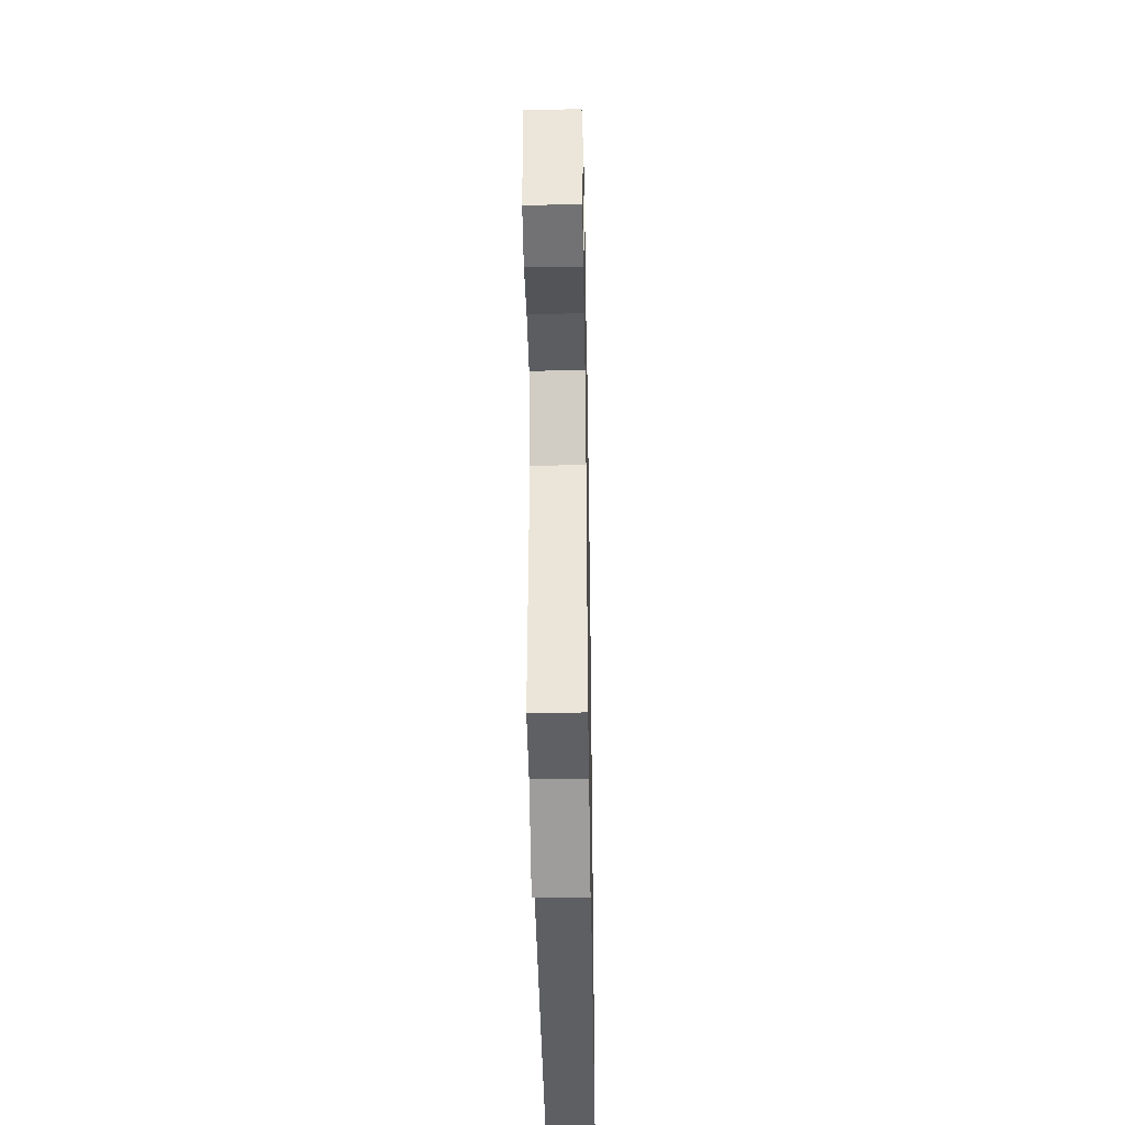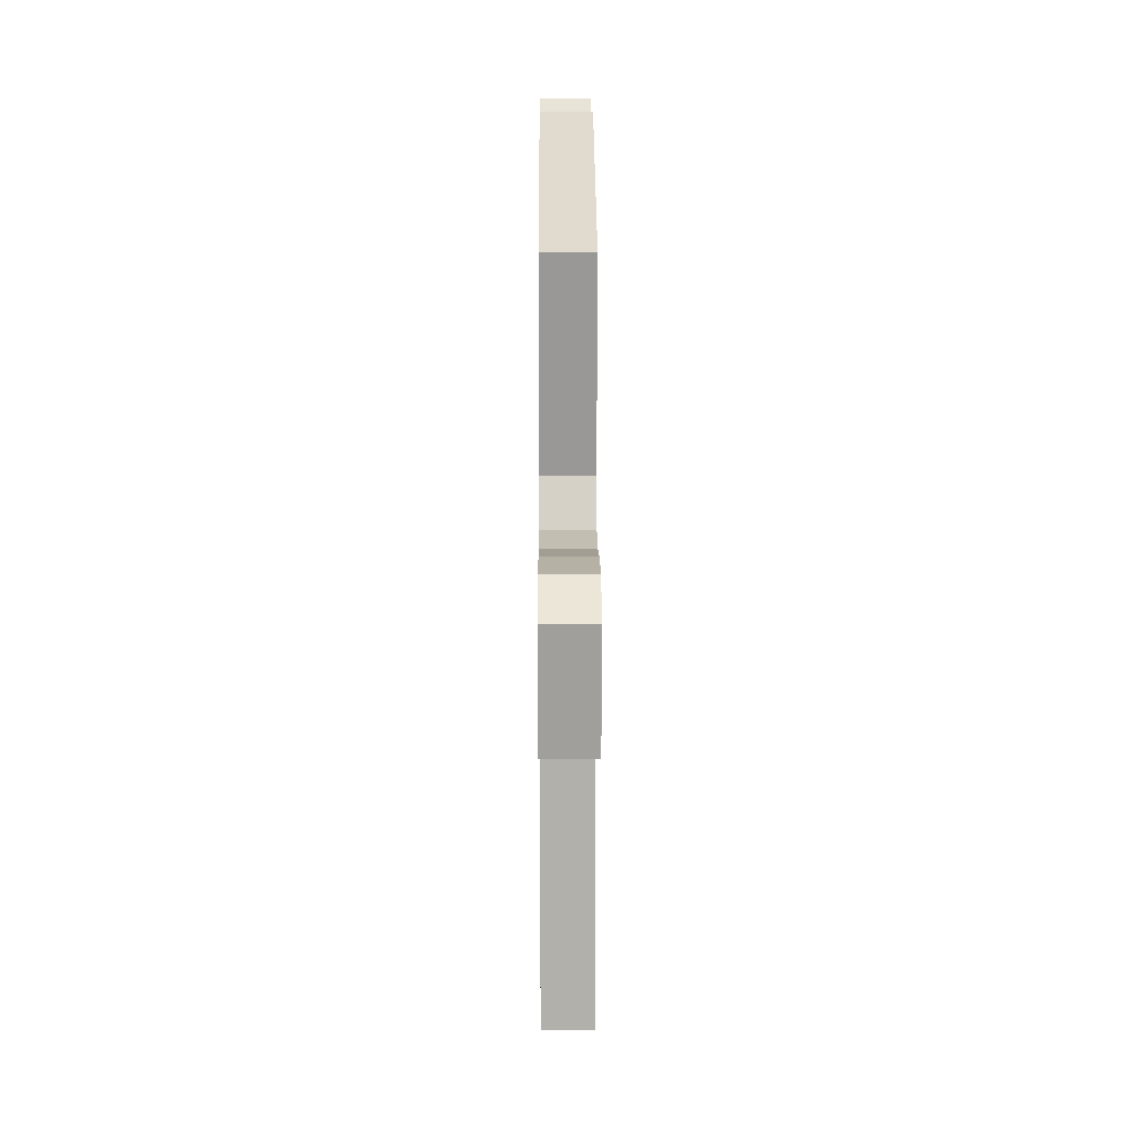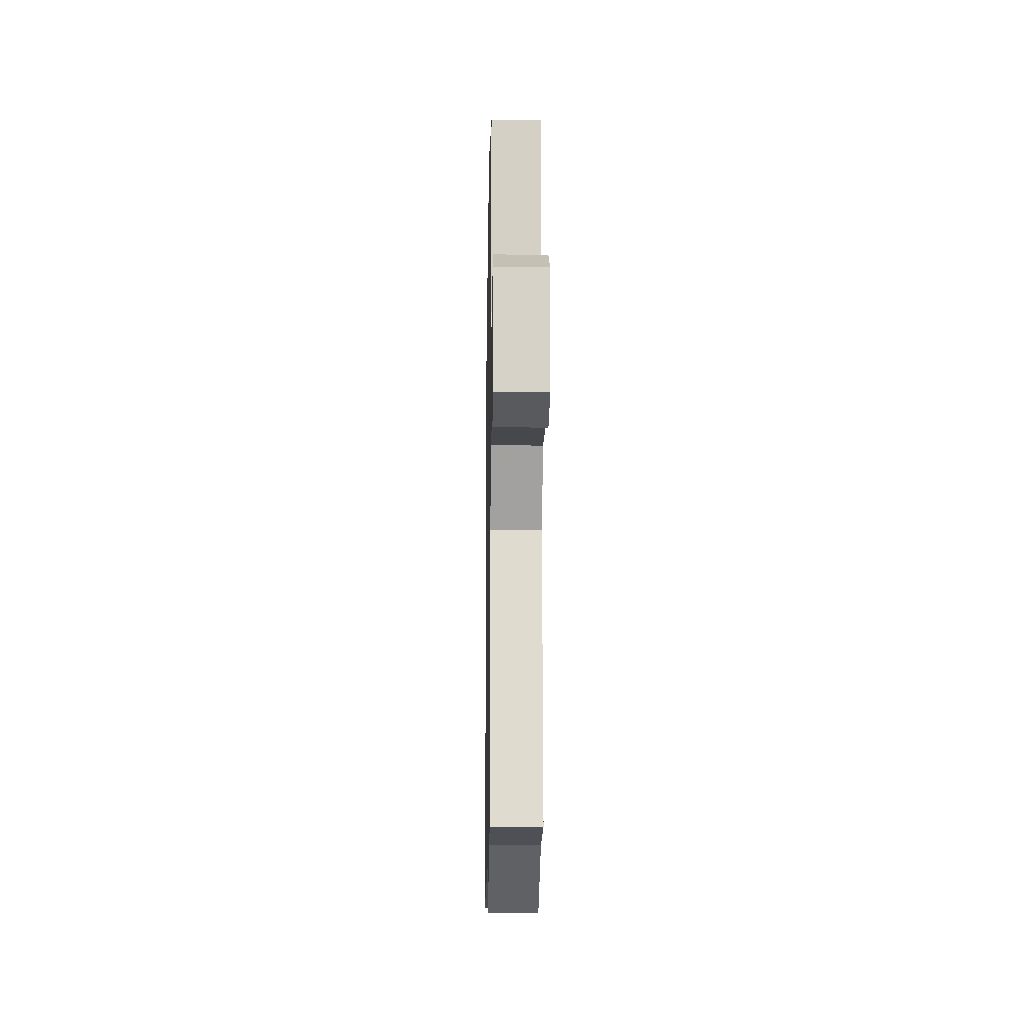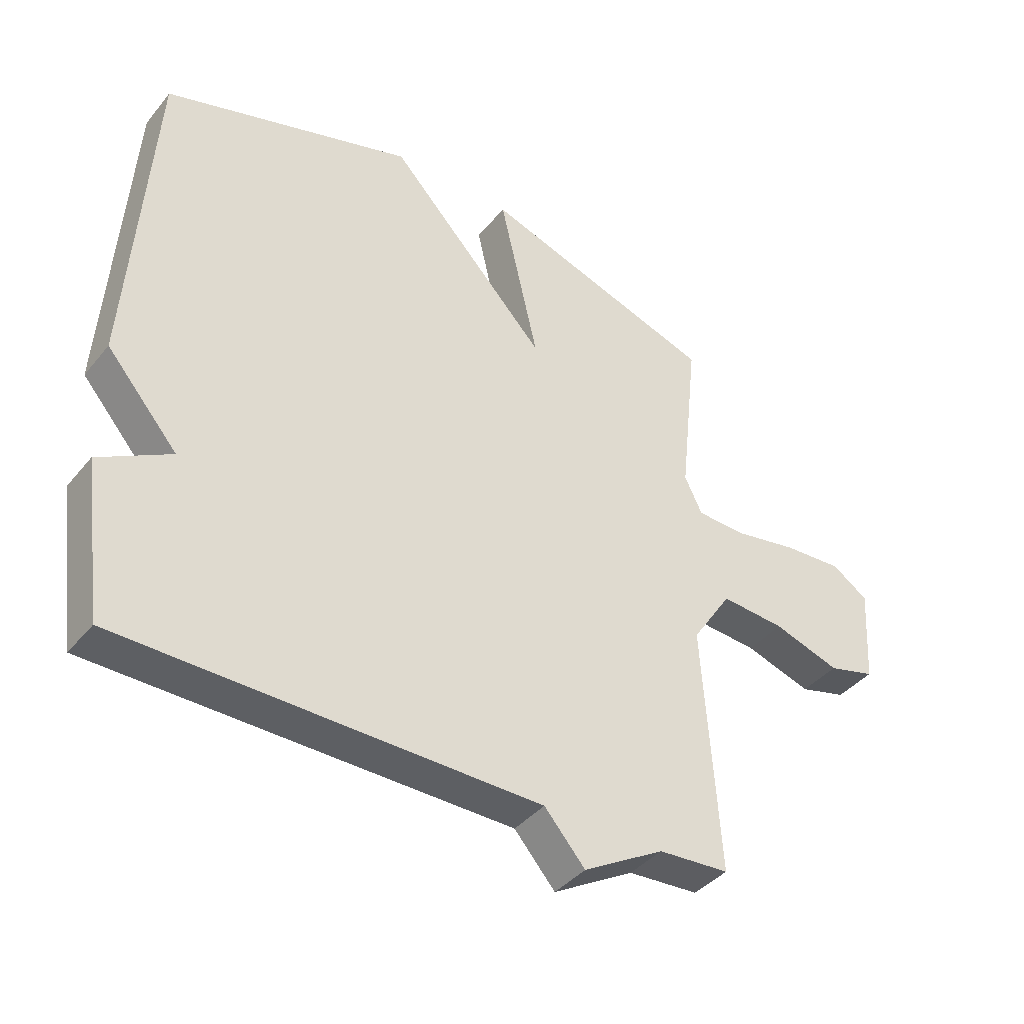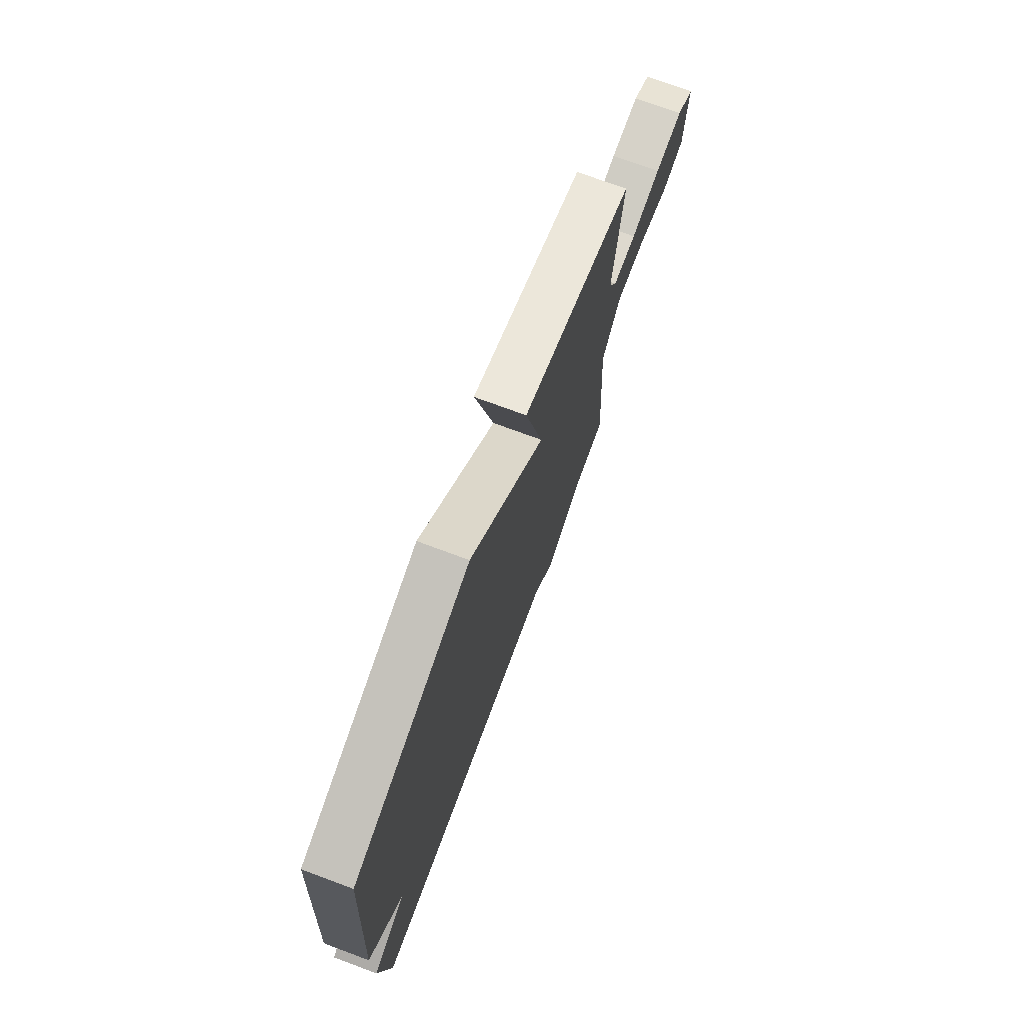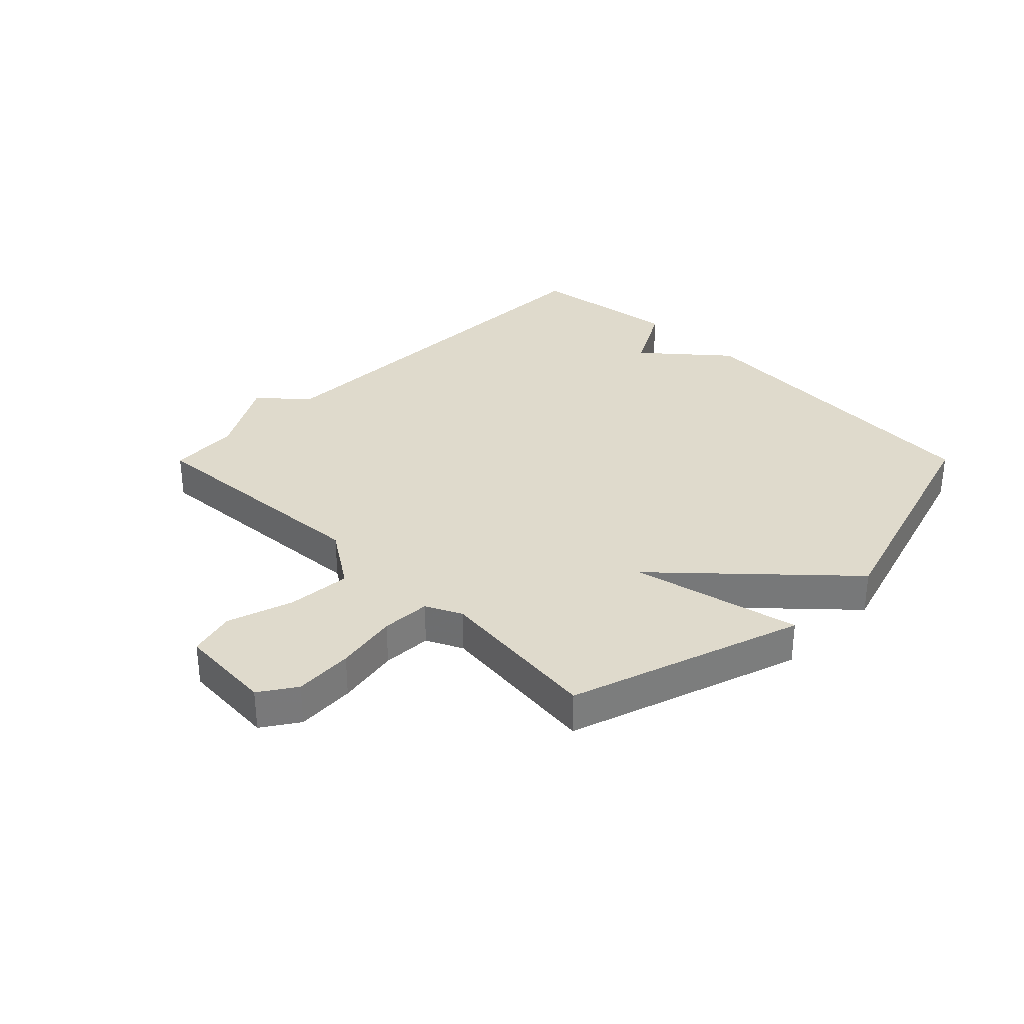
<metadata>
{"format":"obj","ext":"obj","renderer":"f3d","projection":"perspective","resolution":1024,"background":"white","views":[{"elev":-40.6,"azim":-89.0,"up":"+Z"},{"elev":15.3,"azim":-90.3,"up":"+Z"},{"elev":-15.5,"azim":-91.0,"up":"+Z"},{"elev":-40.0,"azim":144.8,"up":"+Z"},{"elev":73.6,"azim":110.4,"up":"+Z"},{"elev":32.5,"azim":-45.1,"up":"+Y"}]}
</metadata>
<code>
v -0.5 0.07 -0.5
v -0.473 0.07 -0.093
v -0.539 0.07 0.007
v -0.645 0.07 -0.001
v -0.755 0.07 -0.036
v -0.833 0.07 -0.015
v -0.843 0.07 0.144
v -0.783 0.07 0.184
v -0.685 0.07 0.178
v -0.581 0.07 0.159
v -0.499 0.07 0.162
v -0.47 0.07 0.222
v -0.5 0.07 0.5
v -0.111 0.07 0.627
v -0.175 0.07 0.346
v 0.089 0.07 0.627
v 0.5 0.07 0.5
v 0.535 0.07 -0.044
v 0.418 0.07 -0.179
v 0.535 0.07 -0.244
v 0.5 0.07 -0.5
v -0.183 0.07 -0.508
v -0.25 0.07 -0.585
v -0.383 0.07 -0.508
v -0.5 0 -0.5
v -0.473 0 -0.093
v -0.539 0 0.007
v -0.645 0 -0.001
v -0.755 0 -0.036
v -0.833 0 -0.015
v -0.843 0 0.144
v -0.783 0 0.184
v -0.685 0 0.178
v -0.581 0 0.159
v -0.499 0 0.162
v -0.47 0 0.222
v -0.5 0 0.5
v -0.111 0 0.627
v -0.175 0 0.346
v 0.089 0 0.627
v 0.5 0 0.5
v 0.535 0 -0.044
v 0.418 0 -0.179
v 0.535 0 -0.244
v 0.5 0 -0.5
v -0.183 0 -0.508
v -0.25 0 -0.585
v -0.383 0 -0.508
f 22 23 24
f 24 1 2
f 22 24 2
f 21 22 2
f 20 21 2
f 19 20 2
f 18 19 2
f 17 18 2
f 16 17 2
f 15 16 2
f 12 13 14 15
f 15 2 3
f 12 15 3
f 11 12 3
f 10 11 3 4
f 8 9 10
f 7 8 10
f 6 7 10
f 5 6 10
f 4 5 10
f 48 47 46
f 26 25 48
f 26 48 46
f 26 46 45
f 26 45 44
f 26 44 43
f 26 43 42
f 26 42 41
f 26 41 40
f 26 40 39
f 39 38 37 36
f 27 26 39
f 27 39 36
f 27 36 35
f 28 27 35 34
f 34 33 32
f 34 32 31
f 34 31 30
f 34 30 29
f 34 29 28
f 1 25 26 2
f 2 26 27 3
f 3 27 28 4
f 4 28 29 5
f 5 29 30 6
f 6 30 31 7
f 7 31 32 8
f 8 32 33 9
f 9 33 34 10
f 10 34 35 11
f 11 35 36 12
f 12 36 37 13
f 13 37 38 14
f 14 38 39 15
f 15 39 40 16
f 16 40 41 17
f 17 41 42 18
f 18 42 43 19
f 19 43 44 20
f 20 44 45 21
f 21 45 46 22
f 22 46 47 23
f 23 47 48 24
f 24 48 25 1

</code>
